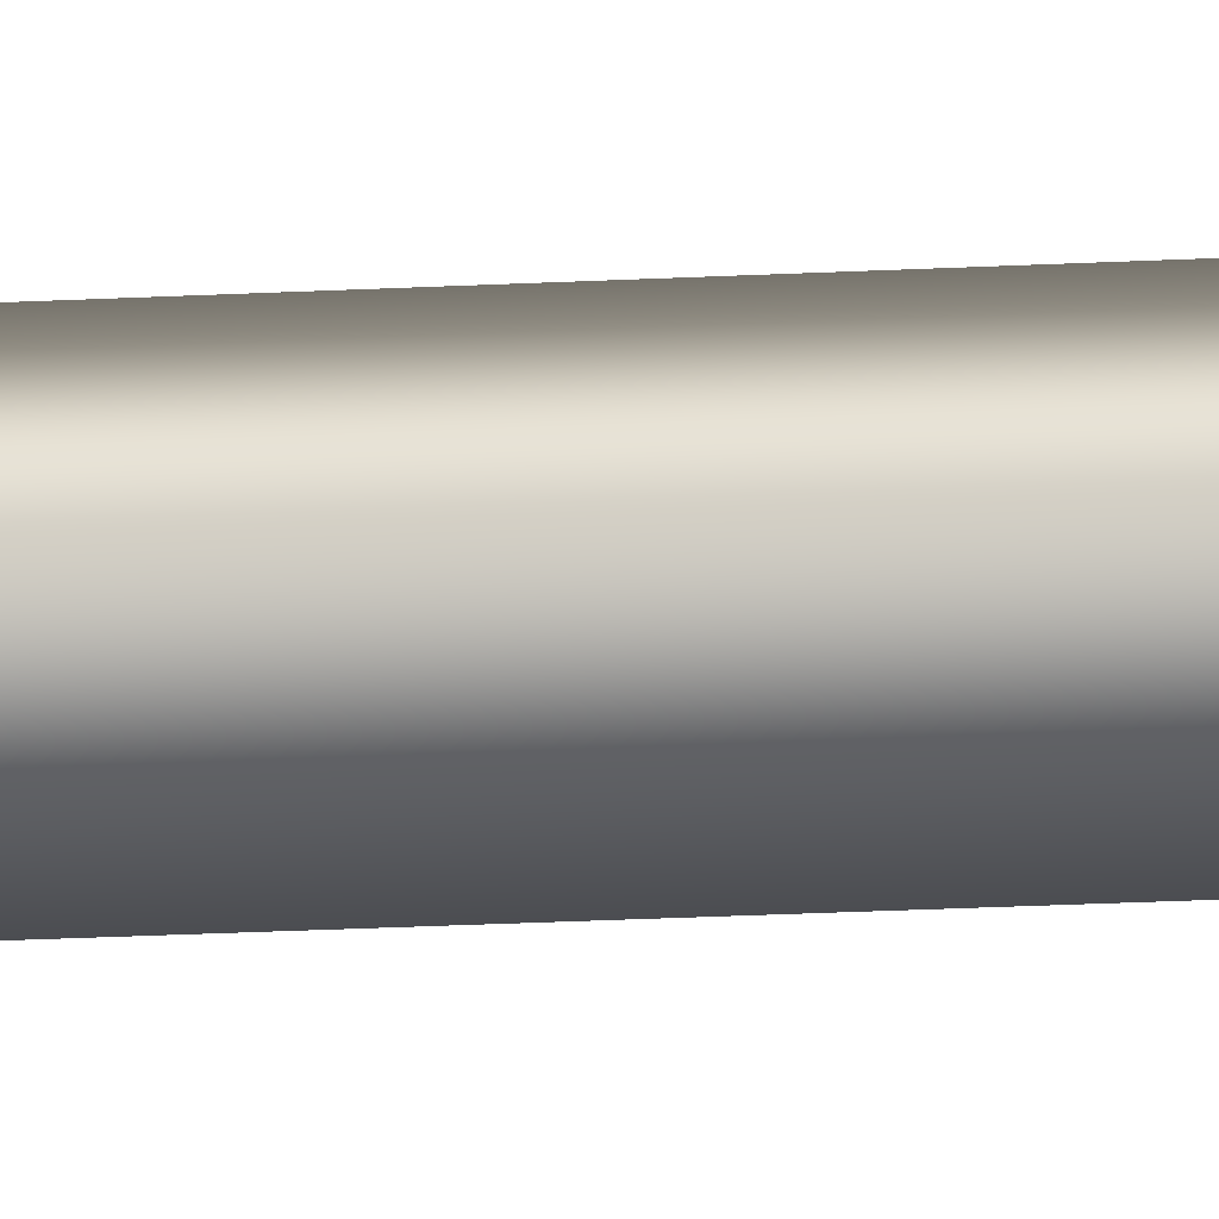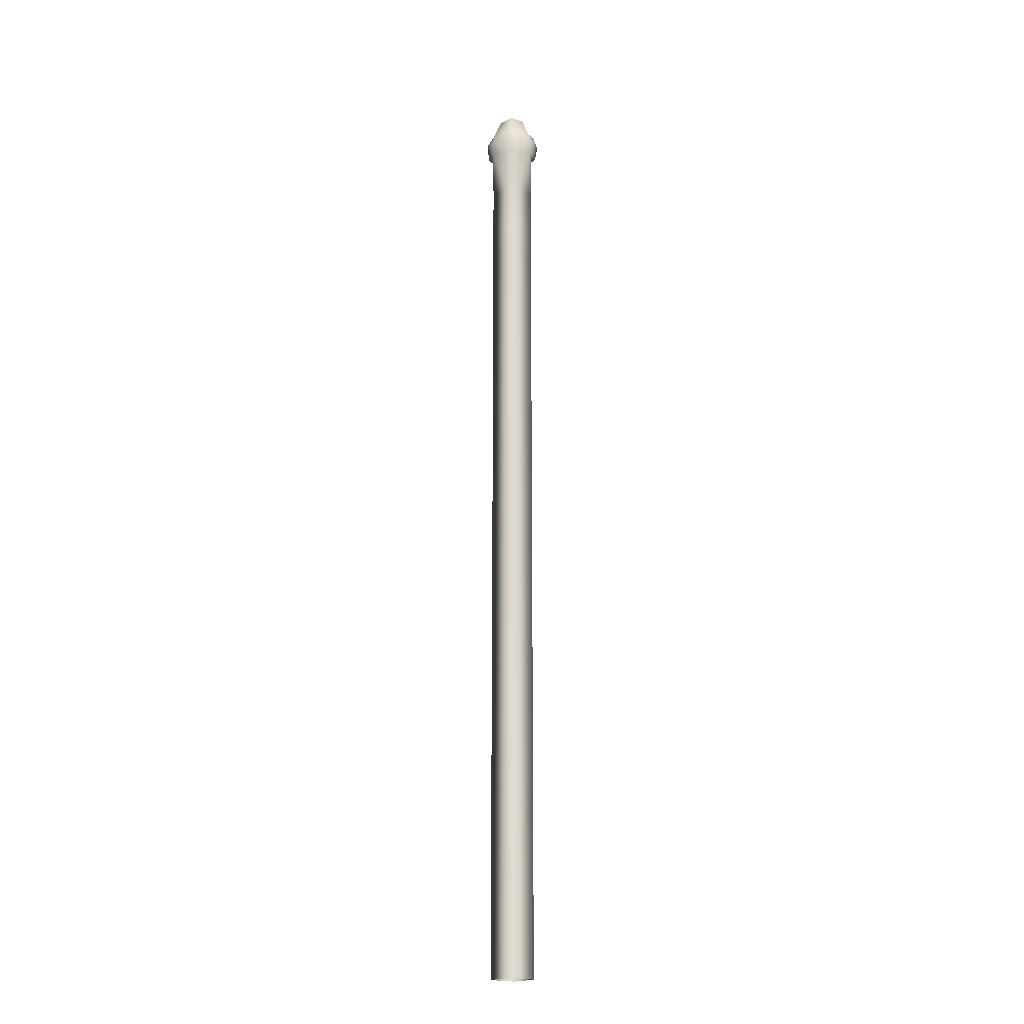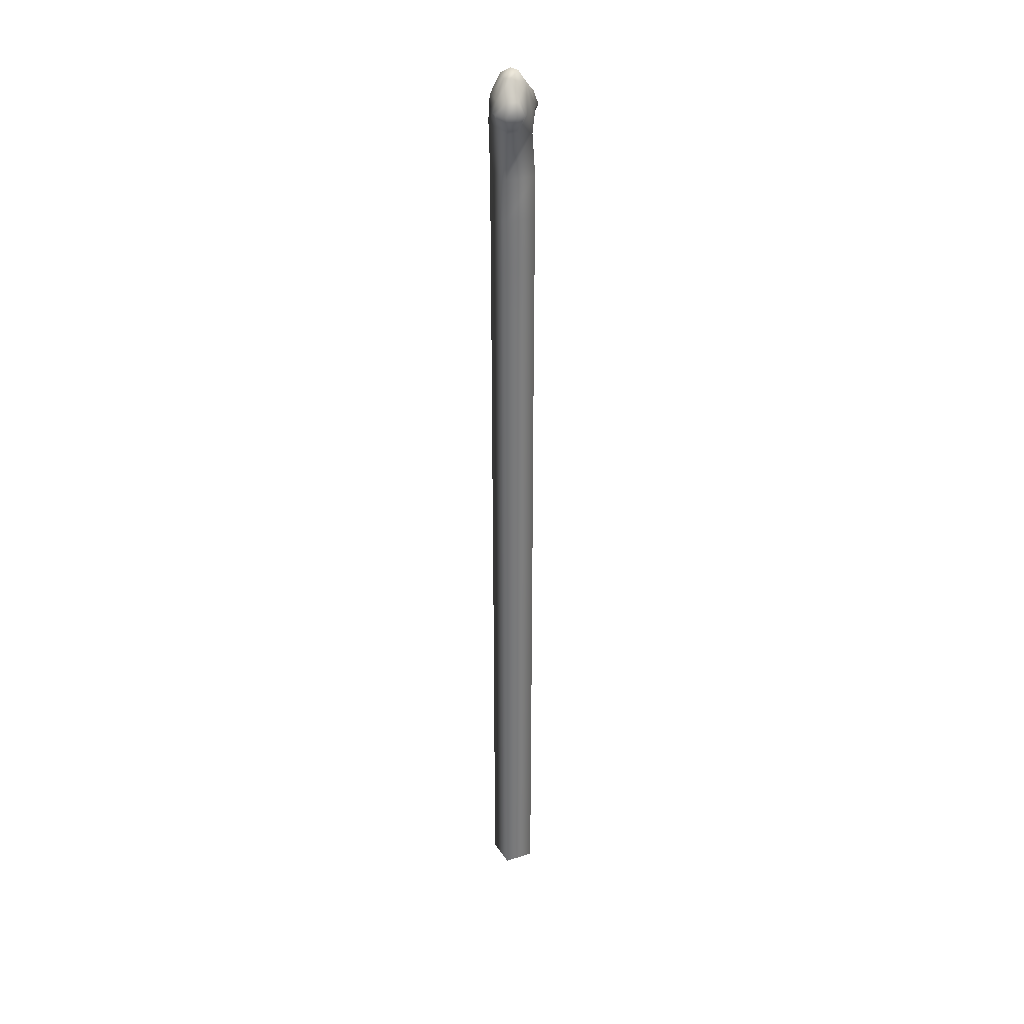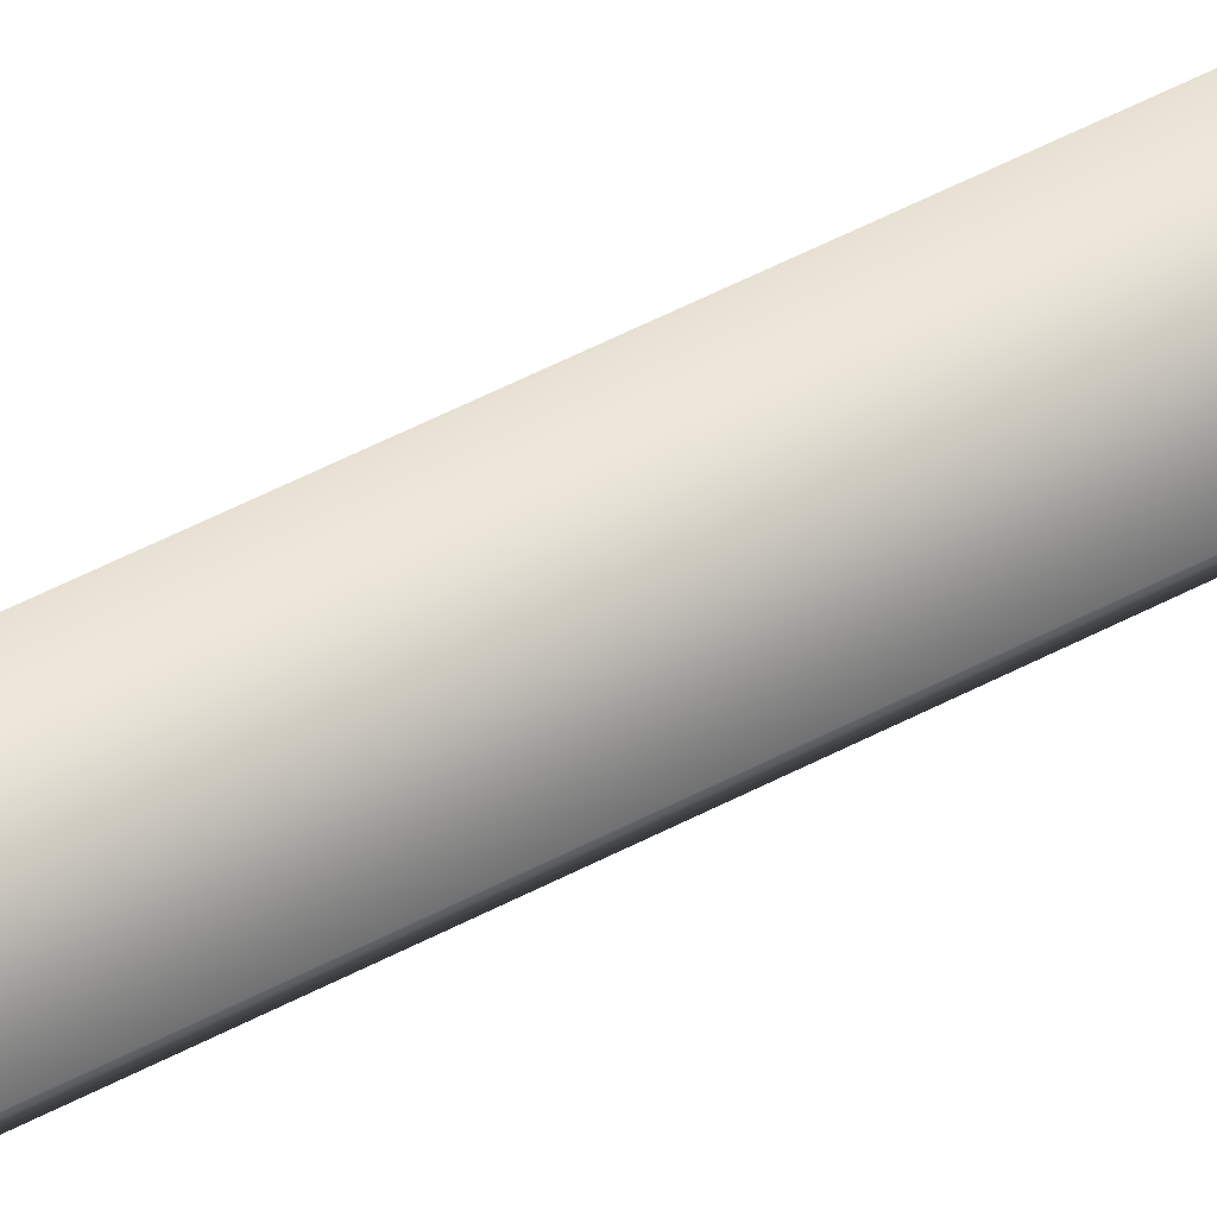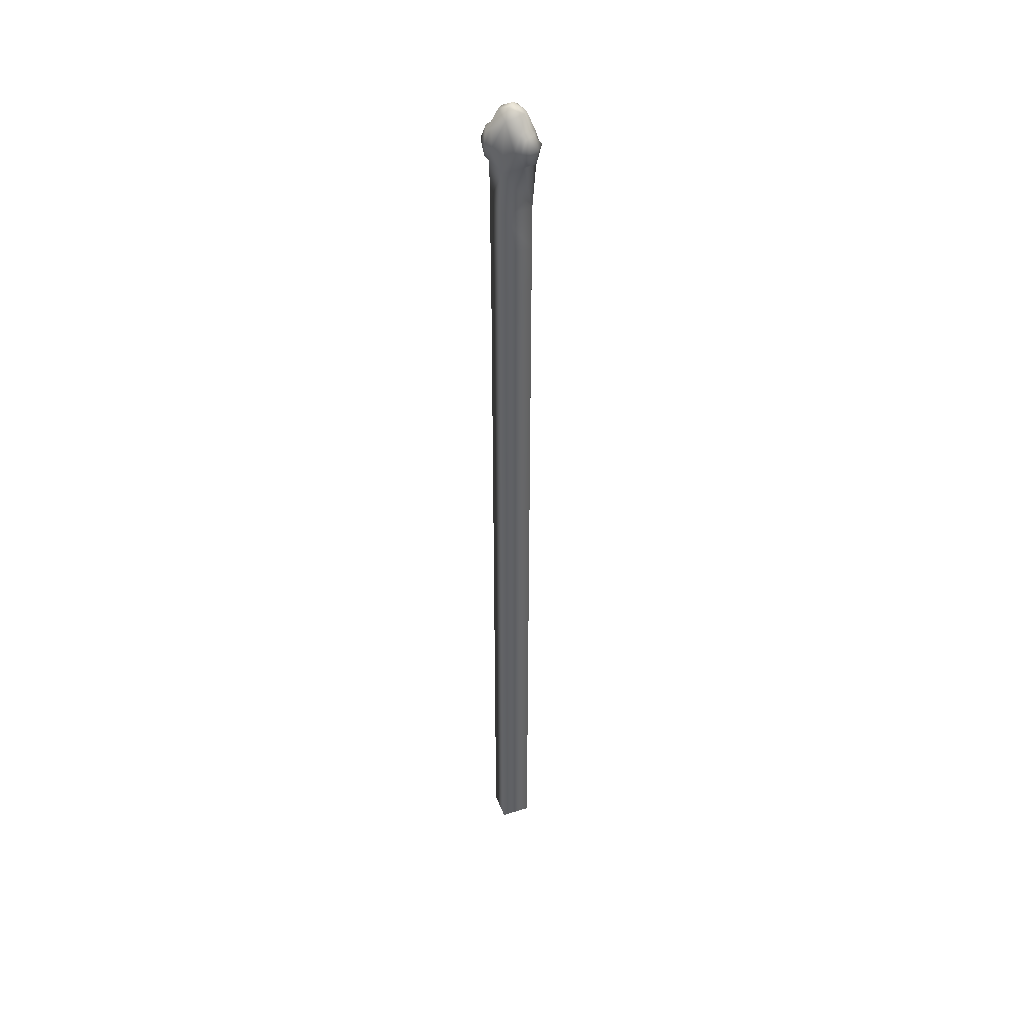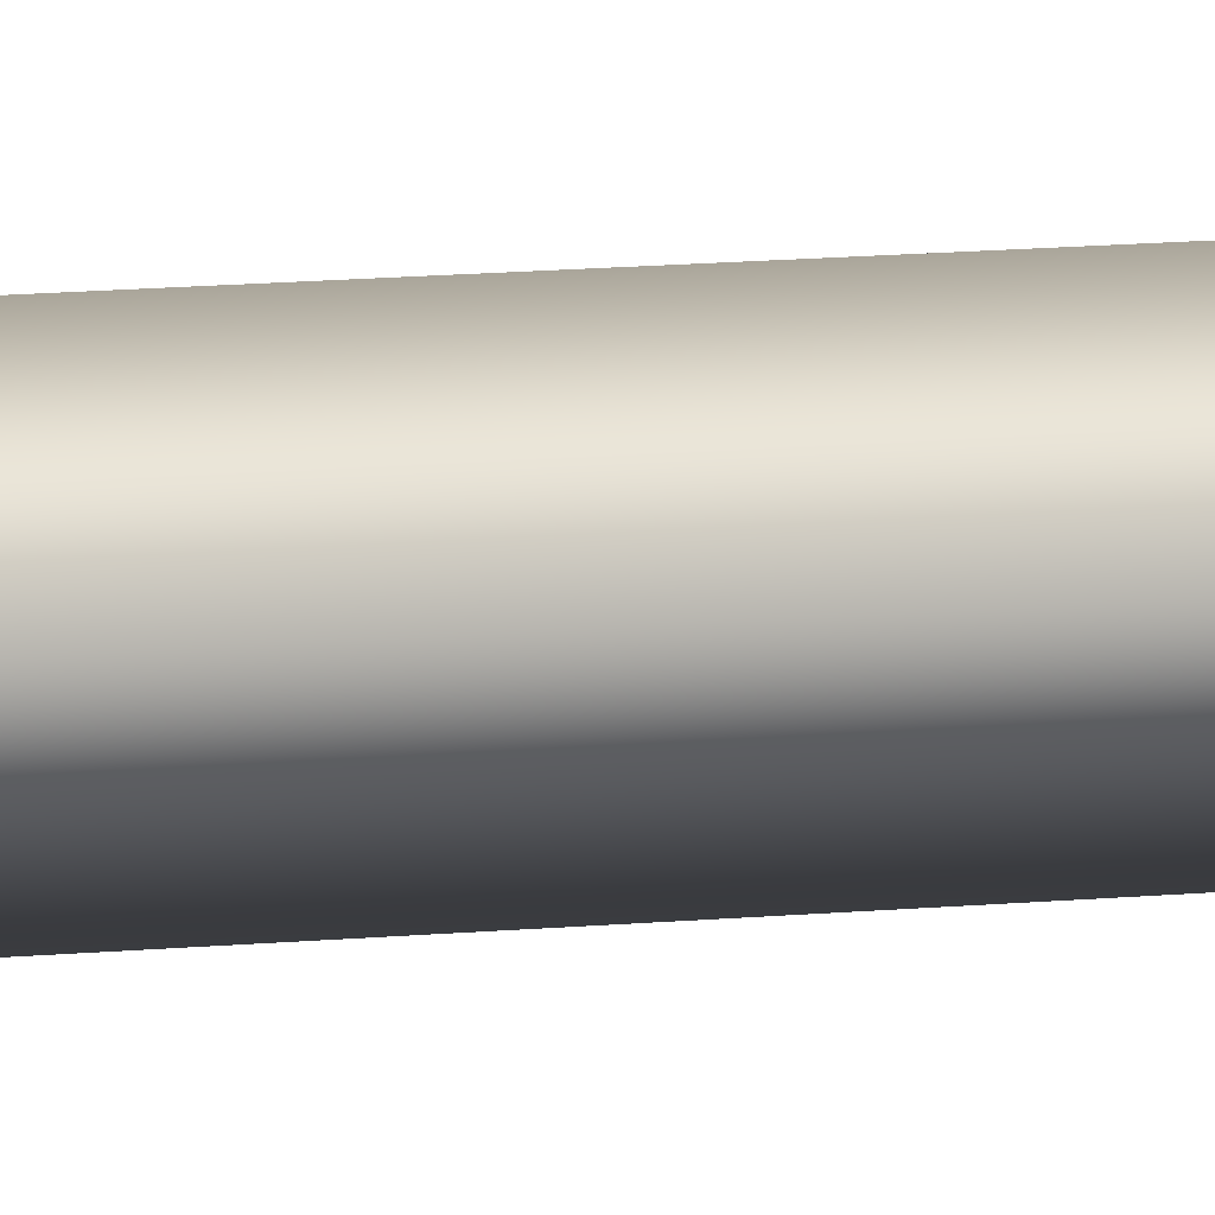
<metadata>
{"format":"obj","ext":"obj","renderer":"f3d","projection":"perspective","resolution":1024,"background":"white","views":[{"elev":-15.8,"azim":97.6,"up":"+Z"},{"elev":-19.6,"azim":-173.6,"up":"+Y"},{"elev":32.3,"azim":-70.0,"up":"+Y"},{"elev":39.0,"azim":54.2,"up":"+Z"},{"elev":41.6,"azim":25.0,"up":"+Y"},{"elev":7.6,"azim":-110.0,"up":"+Z"}]}
</metadata>
<code>
g GardenEel_E
v -0.03208 -0.02943 -0.002734
v 2.757e-09 0.03579 0.03009
v 6.706e-10 -0.02943 0.03006
v -0.03208 0.03579 -0.002726
v 6.706e-10 -0.02943 -0.03849
v 3.129e-09 0.1032 0.03021
v 3.949e-09 0.03579 -0.03847
v -0.03208 0.1032 -0.002696
v -3.576e-09 0.1776 0.03023
v 2.533e-09 0.1032 -0.03837
v -0.03208 0.1776 -0.00269
v -4.992e-09 0.2479 0.03022
v -4.768e-09 0.1776 -0.03835
v -0.03208 0.2479 -0.002693
v 6.333e-09 0.3185 0.03024
v -4.992e-09 0.2479 -0.03836
v -0.03208 0.3185 -0.002688
v -9.388e-09 0.3827 0.03017
v 6.333e-09 0.3185 -0.03834
v -0.03208 0.3827 -0.002705
v -9.984e-09 0.4503 0.03025
v -1.058e-08 0.3827 -0.0384
v -0.03208 0.4503 -0.002684
v -1.058e-08 0.4503 -0.03833
v 3.129e-09 0.5208 0.03026
v -0.03208 0.5208 -0.002683
v 3.725e-09 0.5208 -0.03833
v -1.051e-08 0.5892 -0.03833
v -0.03208 0.5892 -0.002685
v -1.051e-08 0.5892 0.03025
v -5.215e-09 1.212 -0.03892
v -0.03208 1.139 -0.002815
v 9.686e-09 1.141 -0.03876
v -0.03278 1.214 -0.002817
v -0.03208 1.28 -0.00282
v -3.353e-09 1.281 -0.03899
v -5.215e-09 1.214 0.03029
v 1.028e-08 1.139 0.03013
v -1.565e-09 1.279 0.03004
v -0 1.342 0.02546
v -0.03286 1.357 -0.0155
v -0 1.348 -0.04092
v -0.03271 1.377 -0.02224
v -0 1.377 -0.04062
v -0.02884 1.393 -0.01813
v -0 1.393 -0.03791
v -0.01899 1.423 -0.0114
v -0 1.424 -0.02291
v -0 1.434 -0.007913
v -0 1.431 0.004023
v -0.01892 1.423 -0.002012
v -0 1.415 0.01578
v -0.02635 1.351 0.01356
v -0.0328 1.348 -0.00118
v -0.03989 1.354 0.001395
v -0.04005 1.376 -0.01572
v -0.03632 1.396 0.0007318
v -0.02858 1.402 0.0002058
v -0.02238 1.4 0.01465
v -0.04317 1.376 0.001999
v -0.03031 1.395 0.01532
v -0.01708 1.375 0.02388
v -0 1.375 0.02404
v -0.02762 1.376 0.02453
v -0.03302 1.356 0.01387
v -0.03689 1.376 0.01444
v -8.643e-09 1.071 -0.03857
v 9.686e-09 1.141 -0.03876
v -0.03208 1.139 -0.002815
v -0.03208 1.069 -0.002778
v 1.028e-08 1.139 0.03013
v 1.17e-08 1.002 -0.03862
v -8.047e-09 1.07 0.02997
v -0.03208 1 -0.002755
v -7.972e-09 0.9366 -0.0386
v 1.229e-08 1.001 0.02998
v -0.03208 0.9366 -0.002767
v -1.006e-08 0.8818 -0.0386
v -8.568e-09 0.9366 0.02994
v -0.03208 0.8818 -0.002767
v 8.419e-09 0.8269 -0.0386
v -1.006e-08 0.8818 0.02994
v -0.03208 0.8269 -0.002767
v -3.427e-09 0.7735 -0.03857
v 8.419e-09 0.8269 0.02994
v -0.03208 0.7735 -0.002758
v -3.949e-09 0.716 -0.0385
v -4.023e-09 0.7735 0.02997
v -0.03208 0.716 -0.002736
v -1.341e-09 0.6554 -0.03843
v -2.757e-09 0.716 0.03005
v -0.03208 0.6554 -0.002715
v -1.051e-08 0.5892 -0.03833
v -7.451e-10 0.6554 0.03013
v -0.03208 0.5892 -0.002685
v -1.051e-08 0.5892 0.03025
v 0.03208 -0.02943 -0.002734
v 6.706e-10 -0.02943 0.03006
v 2.757e-09 0.03579 0.03009
v 0.03208 0.03579 -0.002726
v 6.706e-10 -0.02943 -0.03849
v 3.129e-09 0.1032 0.03021
v 3.949e-09 0.03579 -0.03847
v 0.03208 0.1032 -0.002696
v -3.576e-09 0.1776 0.03023
v 2.533e-09 0.1032 -0.03837
v 0.03208 0.1776 -0.00269
v -4.992e-09 0.2479 0.03022
v -4.768e-09 0.1776 -0.03835
v 0.03208 0.2479 -0.002693
v 6.333e-09 0.3185 0.03024
v -4.992e-09 0.2479 -0.03836
v 0.03208 0.3185 -0.002688
v -9.388e-09 0.3827 0.03017
v 6.333e-09 0.3185 -0.03834
v 0.03208 0.3827 -0.002705
v -9.984e-09 0.4503 0.03025
v -1.058e-08 0.3827 -0.0384
v 0.03208 0.4503 -0.002684
v -1.058e-08 0.4503 -0.03833
v 3.129e-09 0.5208 0.03026
v 0.03208 0.5208 -0.002683
v 3.725e-09 0.5208 -0.03833
v -1.051e-08 0.5892 -0.03833
v 0.03208 0.5892 -0.002685
v -1.051e-08 0.5892 0.03025
v -5.215e-09 1.212 -0.03892
v 9.686e-09 1.141 -0.03876
v 0.03208 1.139 -0.002815
v 0.03278 1.214 -0.002817
v 0.03208 1.28 -0.00282
v -3.353e-09 1.281 -0.03899
v -5.215e-09 1.214 0.03029
v 1.028e-08 1.139 0.03013
v -1.565e-09 1.279 0.03004
v -0 1.342 0.02546
v 0.03286 1.357 -0.0155
v -0 1.348 -0.04092
v 0.03271 1.377 -0.02224
v -0 1.377 -0.04062
v 0.02884 1.393 -0.01813
v -0 1.393 -0.03791
v 0.01899 1.423 -0.0114
v -0 1.424 -0.02291
v -0 1.434 -0.007913
v -0 1.431 0.004023
v 0.01892 1.423 -0.002012
v -0 1.415 0.01578
v 0.02635 1.351 0.01356
v 0.0328 1.348 -0.00118
v 0.03989 1.354 0.001395
v 0.04005 1.376 -0.01572
v 0.03632 1.396 0.0007318
v 0.02858 1.402 0.0002058
v 0.02238 1.4 0.01465
v 0.04317 1.376 0.001999
v 0.03031 1.395 0.01532
v 0.01708 1.375 0.02388
v -0 1.375 0.02404
v 0.02762 1.376 0.02453
v 0.03302 1.356 0.01387
v 0.03689 1.376 0.01444
v 0.03208 1.139 -0.002815
v 9.686e-09 1.141 -0.03876
v -8.643e-09 1.071 -0.03857
v 0.03208 1.069 -0.002778
v 1.028e-08 1.139 0.03013
v 1.17e-08 1.002 -0.03862
v -8.047e-09 1.07 0.02997
v 0.03208 1 -0.002755
v -7.972e-09 0.9366 -0.0386
v 1.229e-08 1.001 0.02998
v 0.03208 0.9366 -0.002767
v -1.006e-08 0.8818 -0.0386
v -8.568e-09 0.9366 0.02994
v 0.03208 0.8818 -0.002767
v 8.419e-09 0.8269 -0.0386
v -1.006e-08 0.8818 0.02994
v 0.03208 0.8269 -0.002767
v -3.427e-09 0.7735 -0.03857
v 8.419e-09 0.8269 0.02994
v 0.03208 0.7735 -0.002758
v -3.949e-09 0.716 -0.0385
v -4.023e-09 0.7735 0.02997
v 0.03208 0.716 -0.002736
v -1.341e-09 0.6554 -0.03843
v -2.757e-09 0.716 0.03005
v 0.03208 0.6554 -0.002715
v -1.051e-08 0.5892 -0.03833
v -7.451e-10 0.6554 0.03013
v 0.03208 0.5892 -0.002685
v -1.051e-08 0.5892 0.03025
g GardenEel_E_0
f 3 2 1
f 2 4 1
f 1 4 5
f 2 6 4
f 4 7 5
f 6 8 4
f 4 8 7
f 6 9 8
f 8 10 7
f 9 11 8
f 8 11 10
f 9 12 11
f 11 13 10
f 12 14 11
f 11 14 13
f 12 15 14
f 14 16 13
f 15 17 14
f 14 17 16
f 15 18 17
f 17 19 16
f 18 20 17
f 17 20 19
f 18 21 20
f 20 22 19
f 21 23 20
f 20 23 22
f 23 24 22
f 21 25 23
f 23 26 24
f 25 26 23
f 26 27 24
f 28 27 26
f 29 28 26
f 29 26 25
f 30 29 25
f 33 32 31
f 32 34 31
f 31 34 35
f 36 31 35
f 37 34 32
f 38 37 32
f 37 39 34
f 39 35 34
f 40 35 39
f 35 41 36
f 41 42 36
f 42 41 43
f 44 42 43
f 44 43 45
f 46 44 45
f 46 45 47
f 48 46 47
f 49 48 47
f 50 49 47
f 51 50 47
f 47 45 51
f 50 51 52
f 53 35 40
f 41 35 54
f 54 35 53
f 41 54 55
f 54 53 55
f 56 43 41
f 55 56 41
f 57 45 43
f 43 56 57
f 45 58 51
f 57 58 45
f 52 51 59
f 51 58 59
f 60 56 55
f 56 60 57
f 57 61 58
f 61 59 58
f 61 57 60
f 59 62 52
f 62 63 52
f 63 62 40
f 40 62 53
f 64 62 59
f 61 64 59
f 53 62 64
f 53 65 55
f 60 55 65
f 65 53 64
f 66 61 60
f 64 61 66
f 66 65 64
f 66 60 65
f 69 68 67
f 70 69 67
f 71 69 70
f 70 67 72
f 73 71 70
f 74 70 72
f 73 70 74
f 74 72 75
f 76 73 74
f 77 74 75
f 76 74 77
f 77 75 78
f 79 76 77
f 80 77 78
f 79 77 80
f 80 78 81
f 82 79 80
f 83 80 81
f 82 80 83
f 83 81 84
f 85 82 83
f 86 83 84
f 85 83 86
f 86 84 87
f 88 85 86
f 89 86 87
f 88 86 89
f 89 87 90
f 91 88 89
f 92 89 90
f 91 89 92
f 92 90 93
f 94 91 92
f 95 92 93
f 94 92 95
f 96 94 95
f 99 98 97
f 100 99 97
f 100 97 101
f 102 99 100
f 103 100 101
f 104 102 100
f 104 100 103
f 105 102 104
f 106 104 103
f 107 105 104
f 107 104 106
f 108 105 107
f 109 107 106
f 110 108 107
f 110 107 109
f 111 108 110
f 112 110 109
f 113 111 110
f 113 110 112
f 114 111 113
f 115 113 112
f 116 114 113
f 116 113 115
f 117 114 116
f 118 116 115
f 119 117 116
f 119 116 118
f 120 119 118
f 121 117 119
f 122 119 120
f 122 121 119
f 123 122 120
f 123 124 122
f 124 125 122
f 122 125 121
f 125 126 121
f 129 128 127
f 130 129 127
f 131 130 127
f 132 131 127
f 129 130 133
f 134 129 133
f 135 133 130
f 131 135 130
f 131 136 135
f 131 132 137
f 132 138 137
f 139 137 138
f 140 139 138
f 141 139 140
f 142 141 140
f 141 142 143
f 142 144 143
f 144 145 143
f 145 146 143
f 146 147 143
f 141 143 147
f 147 146 148
f 131 149 136
f 131 137 150
f 131 150 149
f 151 150 137
f 149 150 151
f 137 139 152
f 137 152 151
f 139 141 153
f 153 152 139
f 154 141 147
f 141 154 153
f 148 155 147
f 155 154 147
f 152 156 151
f 156 152 153
f 157 153 154
f 155 157 154
f 153 157 156
f 158 155 148
f 159 158 148
f 158 159 136
f 158 136 149
f 158 160 155
f 160 157 155
f 158 149 160
f 161 149 151
f 151 156 161
f 149 161 160
f 157 162 156
f 157 160 162
f 161 162 160
f 156 162 161
f 165 164 163
f 166 165 163
f 166 163 167
f 165 166 168
f 169 166 167
f 166 170 168
f 166 169 170
f 168 170 171
f 169 172 170
f 170 173 171
f 170 172 173
f 171 173 174
f 172 175 173
f 173 176 174
f 173 175 176
f 174 176 177
f 175 178 176
f 176 179 177
f 176 178 179
f 177 179 180
f 178 181 179
f 179 182 180
f 179 181 182
f 183 180 182
f 181 184 182
f 185 183 182
f 185 182 184
f 186 183 185
f 187 185 184
f 188 186 185
f 188 185 187
f 189 186 188
f 190 188 187
f 191 189 188
f 191 188 190
f 192 191 190

</code>
